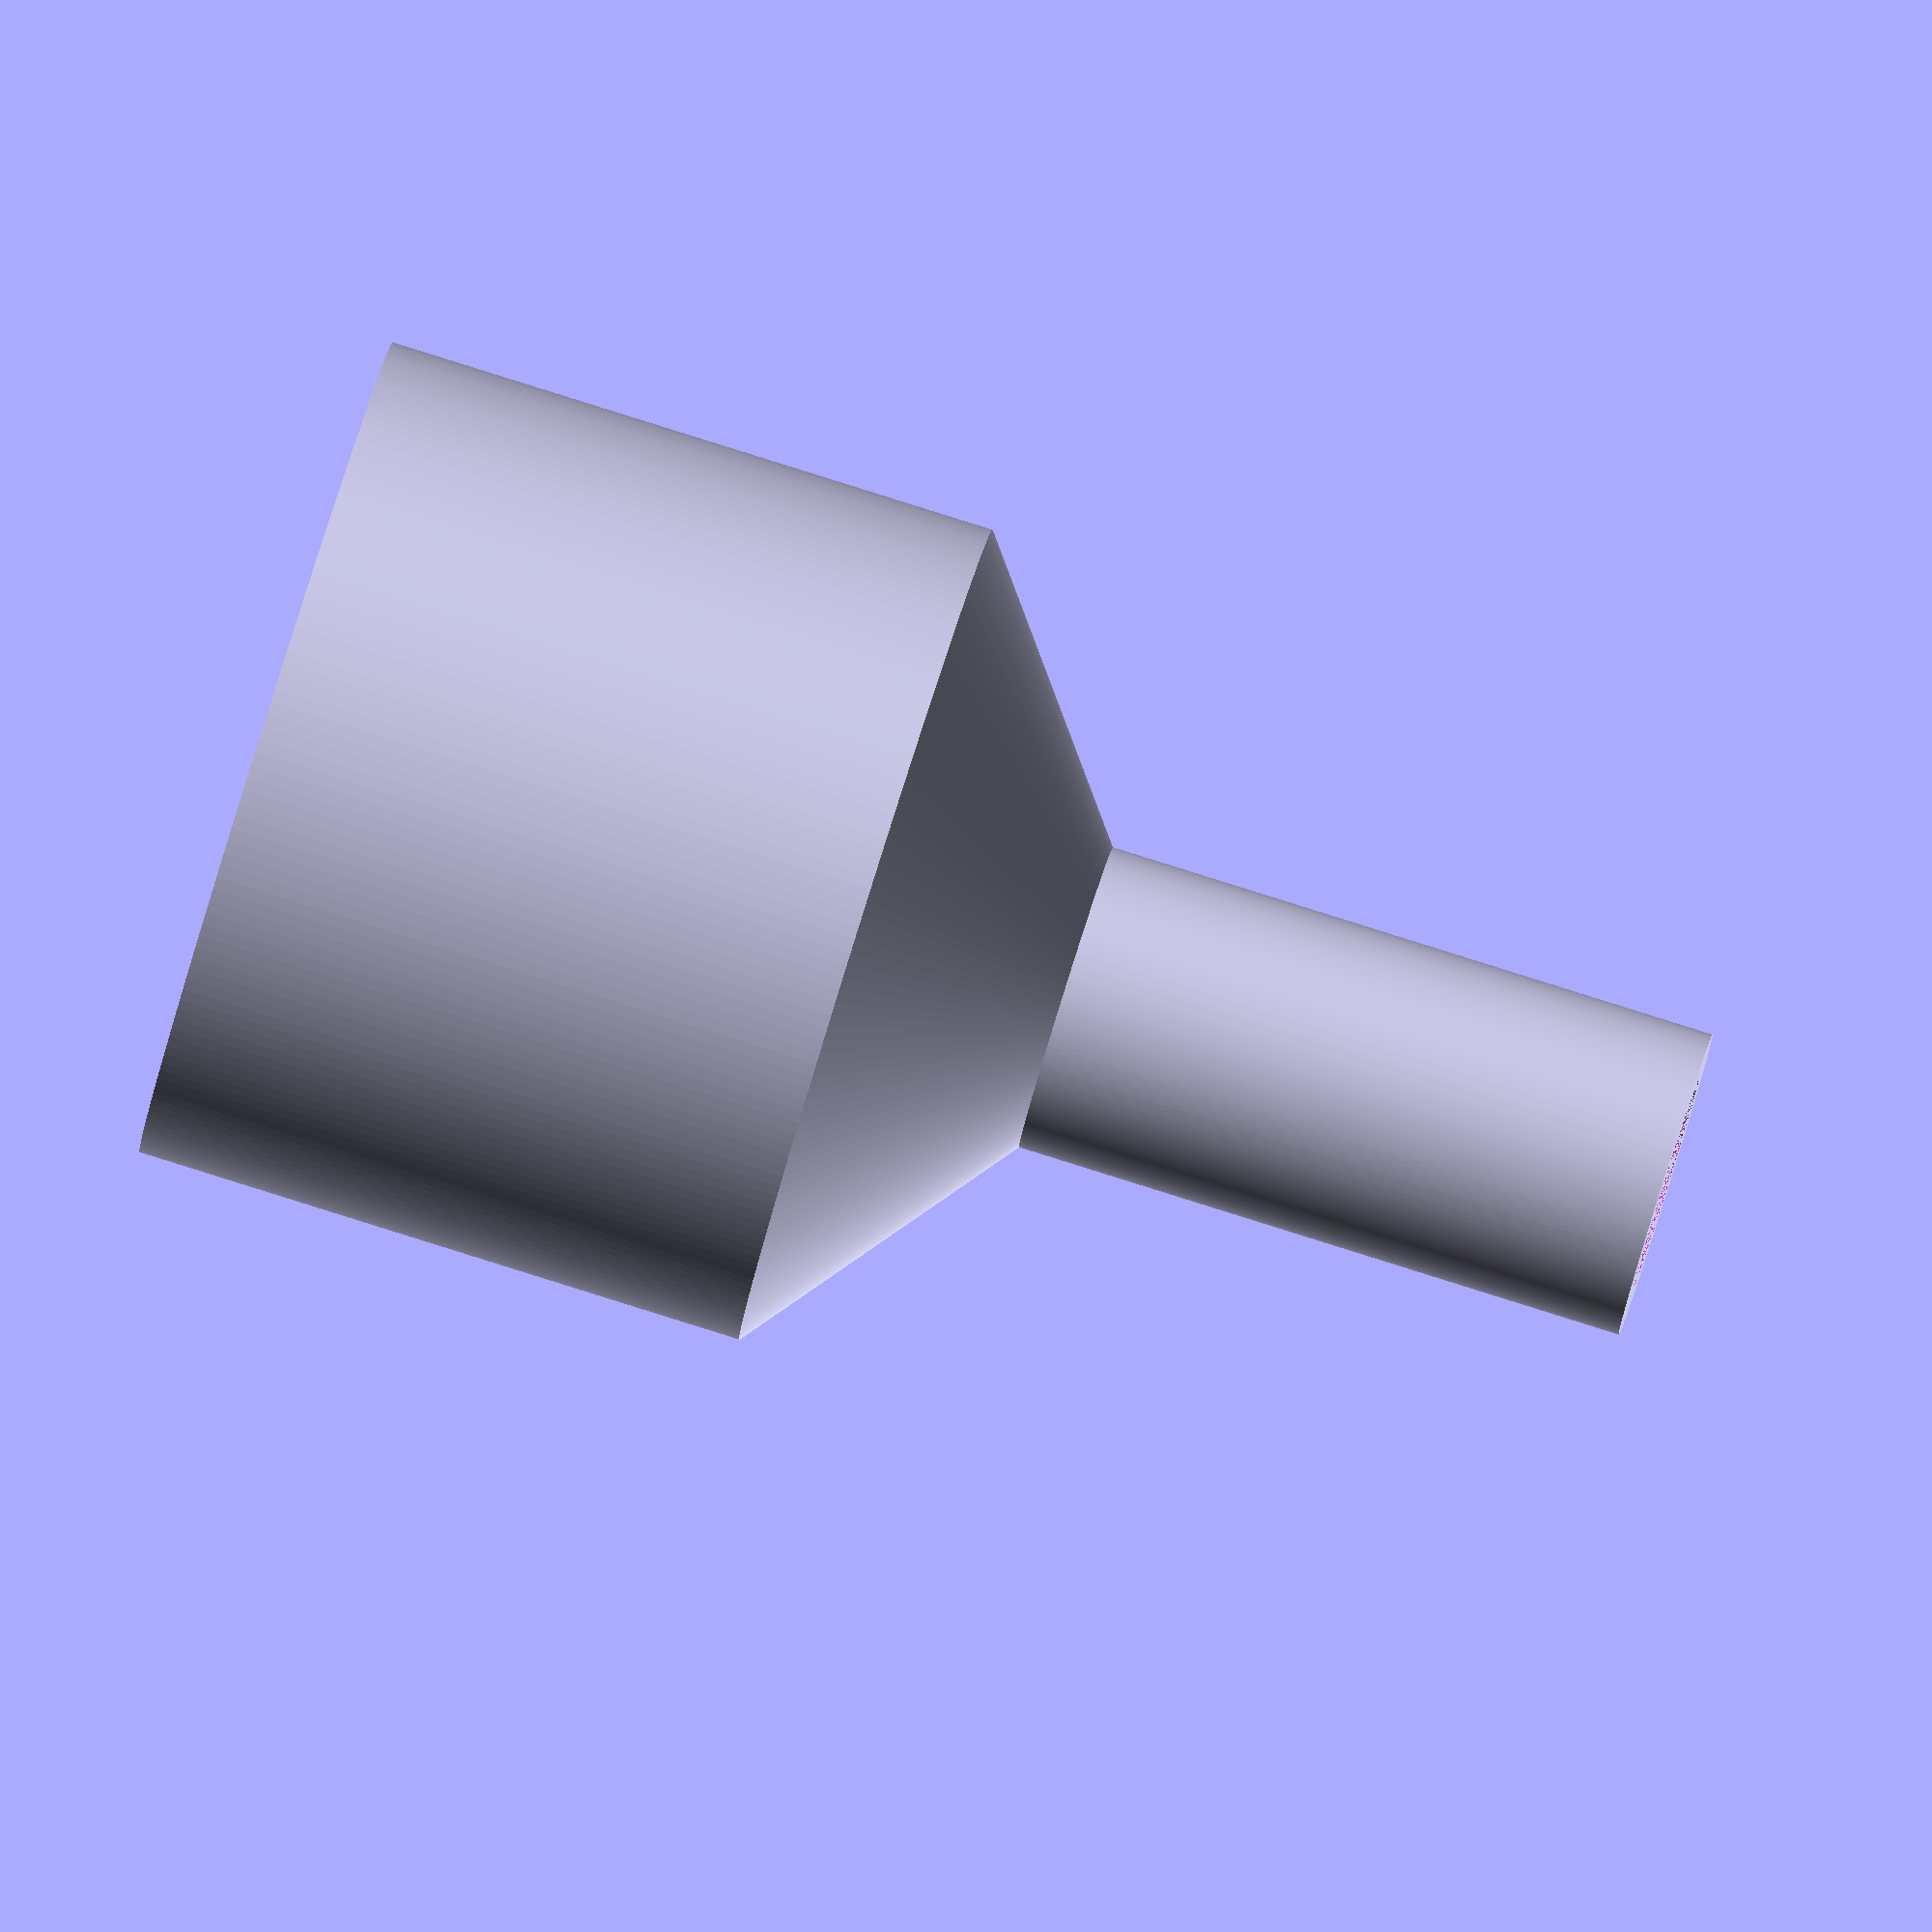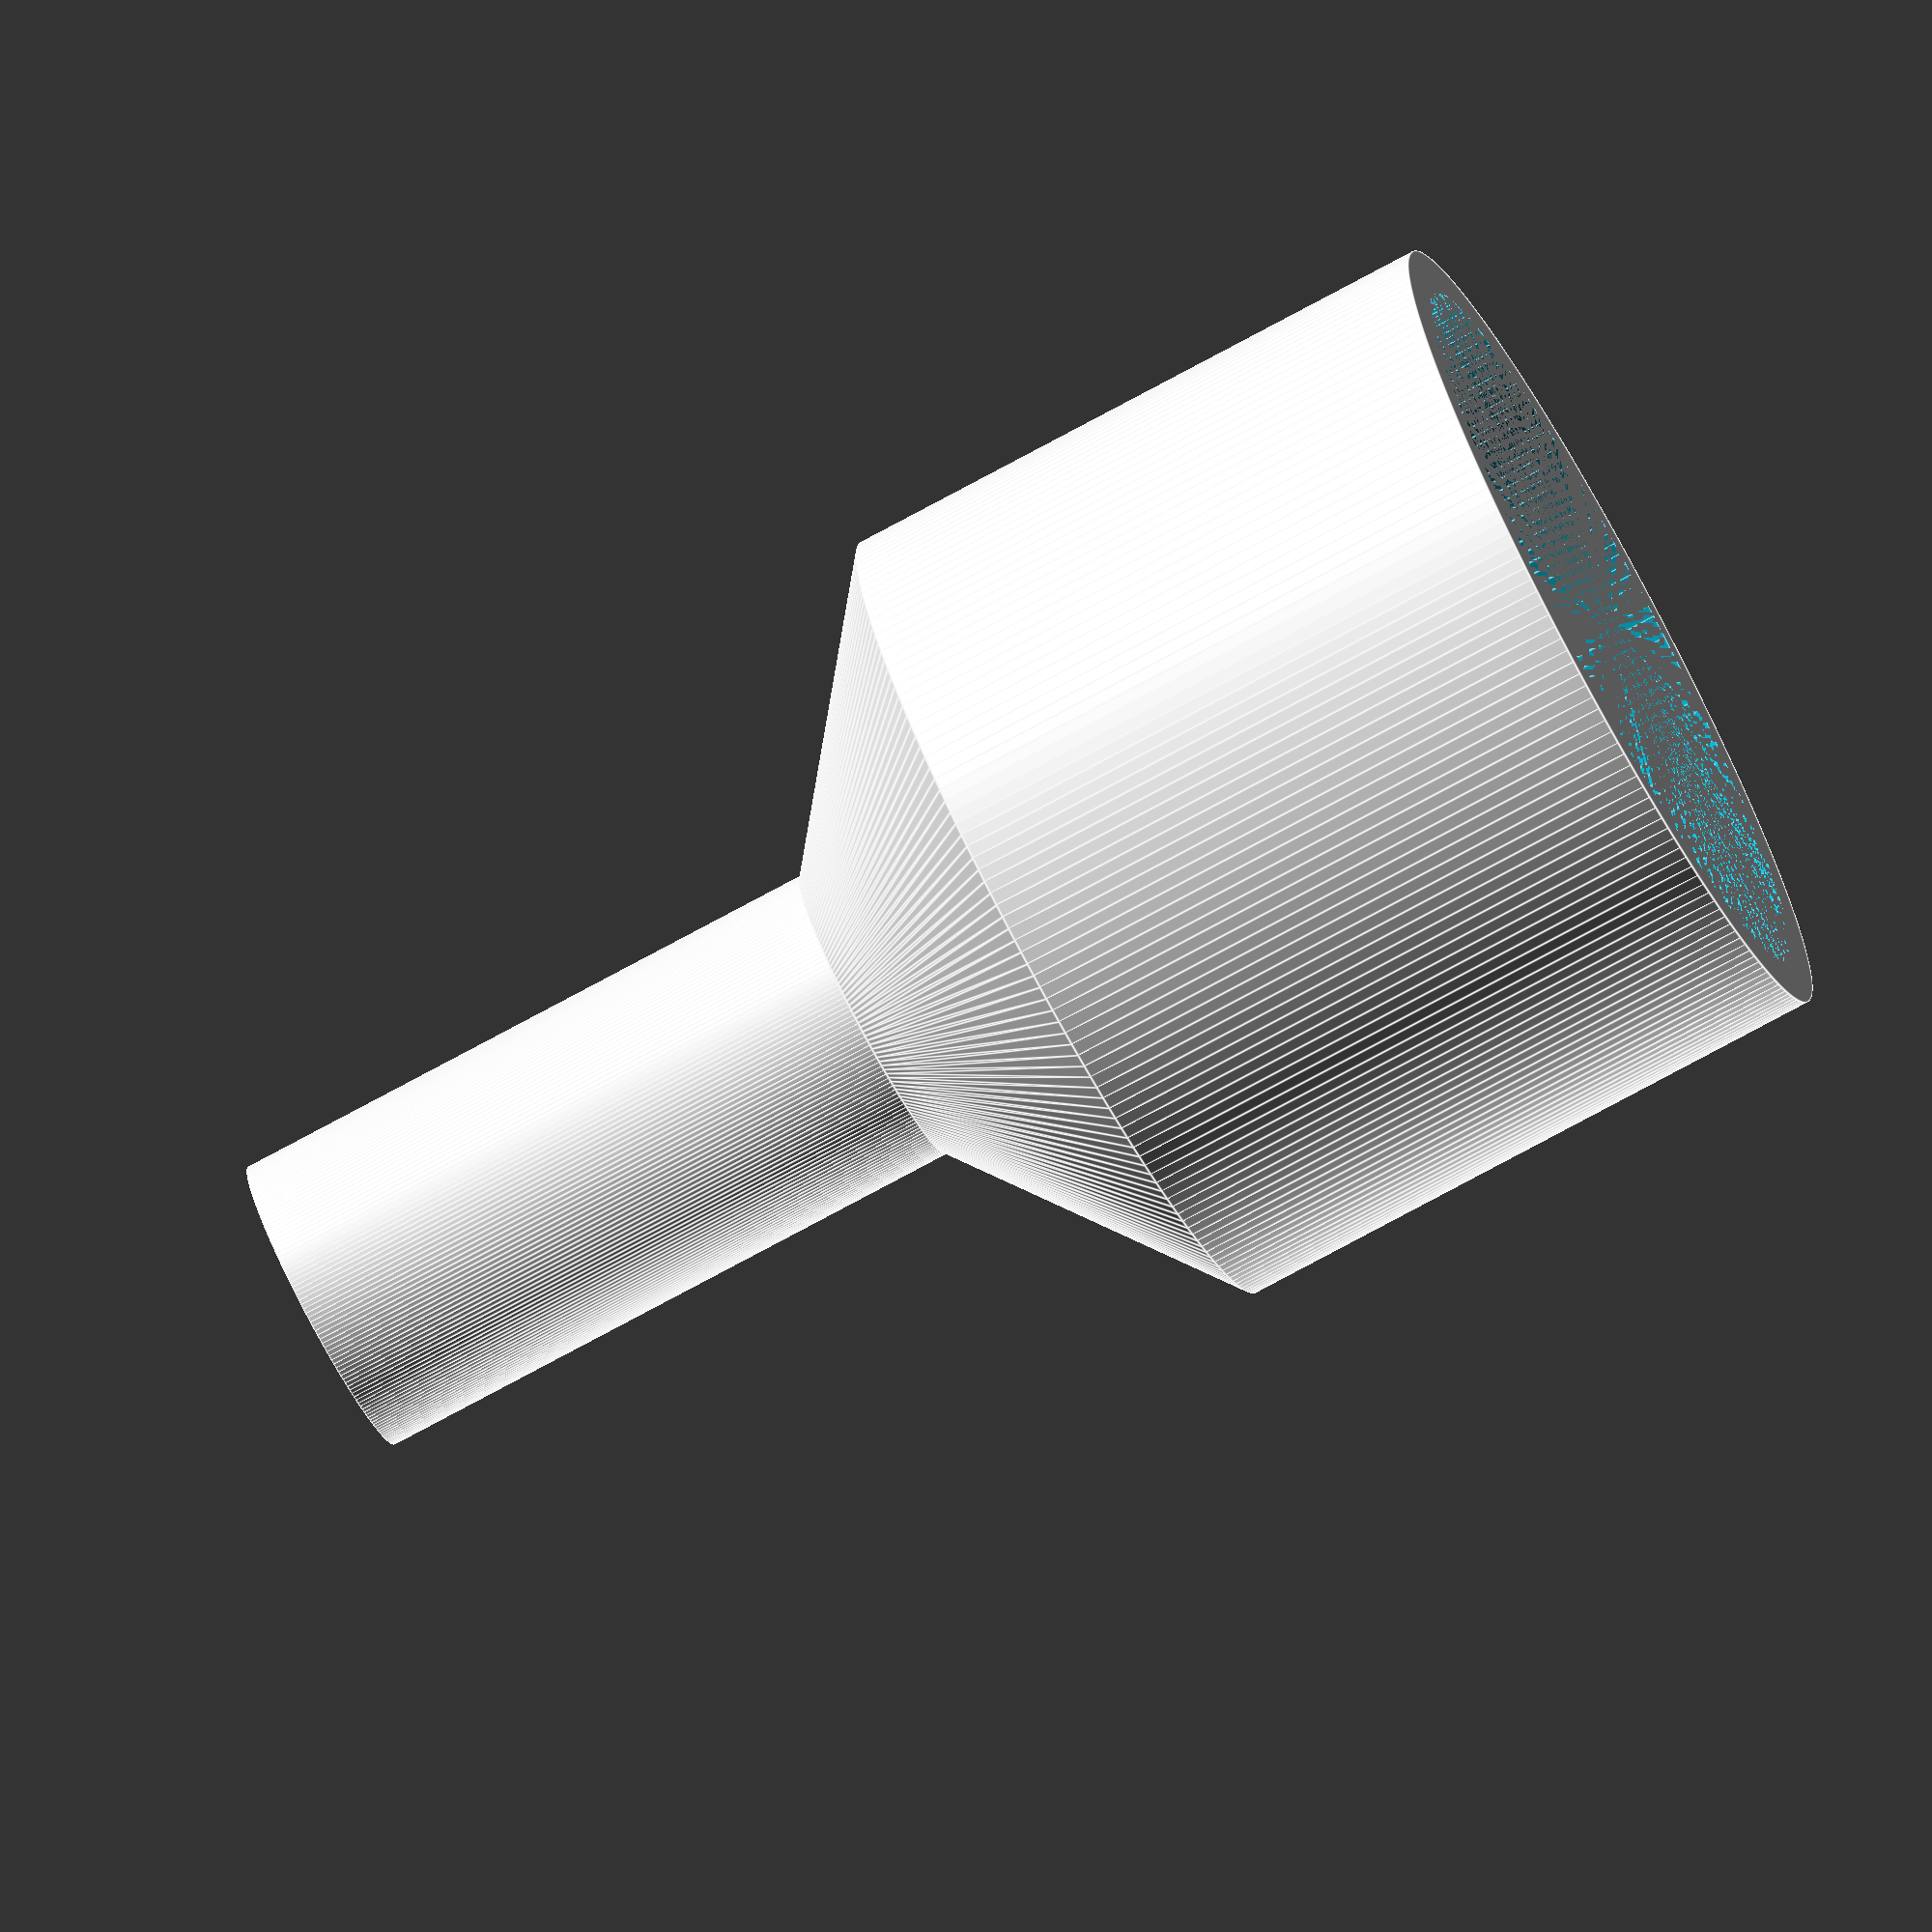
<openscad>
$fn = 200;
towerDiam = 75;

PHI = 1.618033988749895;

towerThickness = 2;
towerID = towerDiam - 2* towerThickness;
towerHeight = 1000;
podHeight = 3;
podDiam = 38.5;
podThickness = 2;
podAngle = 90;
distanceBetweenLevels = 50;
minDistanceFromTowerBase = 30;
hollowPods =true;

baseX = 800;
baseY = 550;
baseZ = 400;
baseThickness = 20;

borderBaseX = 80;
borderBaseY = 30;

lightBeamDiam = 30;

colFunnelHeight =10;
collectorCollarH = 50;
drainPipeHeight = 30;
collectorOutFlowH = 50;

collectorDiam =33;

T = 1;


sprinkleRingThickness = 5;
sprinklerHolesAngle = 30;
sprinklePlateHeight = 3;
sprinlkerAngle=15;
sprinklerDiam=towerID+1;
sprinklerHoleDiam = 5;
pipeDiamIN = 8;
anchor = false;




numberofPods = towerHeight / (podDiam + distanceBetweenLevels);
dbpc = 2 * distanceBetweenLevels + 2 * podDiam;
echo("distace between pod centers: ", dbpc);
echo("number of pods per tower: ", 2 * floor(numberofPods));
echo("Angle between pods (alllevs): ", 3 / 2 * podAngle);
dBetweenTowers = (300 - towerDiam / 2 - borderBaseX);
echo("Distance between tower centers: ", dBetweenTowers);
echo("Sprinkler diam: ", sprinklerDiam);

module rotate_about_pt(z, y, pt) {
  translate(pt)
  rotate([0, y, z]) // CHANGE HERE
  translate( - pt)
  children();
}

module t() {
  difference() {
    cylinder(h = towerHeight, d1 = towerDiam, d2 = towerDiam);
    cylinder(h = towerHeight + 3 * towerThickness, d1 = towerDiam - towerThickness, d2 = towerDiam - towerThickness);
  }

}

module pod(hollowPods) {
if (hollowPods==true){
  difference(){
  translate([podHeight, 0, podDiam]) rotate([ - 0, 90, -90]) rotate_extrude(angle = 75, convexity = 10)
  translate([38.5, 0]) circle(d = podDiam);
  rotate([0, 90, 0]) cylinder(h = podHeight, d1 = podDiam, d2 = podDiam);


      translate([podHeight,0,podDiam])rotate([-0,90,-90])rotate_extrude(angle=75,convexity = 10)
  translate([38.5, 0])circle(d=podDiam-2);
  rotate([0, 90, 0]) cylinder(h = podHeight, d1 = podDiam - 2, d2 = podDiam - 2);
  }
}else{
      translate([podHeight, 0, podDiam]) rotate([ - 0, 90, -90]) rotate_extrude(angle = 75, convexity = 10)
  translate([38.5, 0]) circle(d = podDiam);
  rotate([0, 90, 0]) cylinder(h = podHeight, d1 = podDiam, d2 = podDiam);
    
    }
}

module level(angle) {
  rotate_about_pt(angle, 0, [0, 0, 0]) {
    rotate_about_pt(podAngle, 0, [0, 0, 0]) translate([towerDiam / 2 - podHeight / 2, 0, podDiam / 2 ]) pod(hollowPods);
    rotate_about_pt(0, 0, [0, 0, 0]) translate([towerDiam / 2 - podHeight / 2, 0, podDiam / 2 ]) pod(hollowPods);
  }
}

module base() {
  translate([0, 0, baseZ / 2]) difference() {
    cube([baseX, baseY, baseZ], center = true);
    cube([baseX - baseThickness, baseY + 3 * baseThickness, baseZ - baseThickness], center = true);

  }
}

module tower() {

  for (z = [0 : floor(numberofPods) - 1])
  translate([0, 0, (podDiam + distanceBetweenLevels) * z + +minDistanceFromTowerBase]) {
    level((z % 2) * podAngle / 2);
  minDistanceFromTowerBase = 0;
  }

  t();
}

module lightBeam() {
  cylinder(h = towerHeight, d1 = lightBeamDiam, d2 = lightBeamDiam);

}
//   pod();
module roboGarden() {
  base();
  translate([0, -baseY / 2 + towerDiam / 2 + borderBaseY, baseZ]) rotate([0, 0, 30]) tower();
  translate([ - dBetweenTowers, -baseY / 2 + towerDiam / 2 + borderBaseY, baseZ]) rotate([0, 0, 35]) tower();
  translate([dBetweenTowers, -baseY / 2 + towerDiam / 2 + borderBaseY, baseZ]) rotate([0, 0, 5]) tower();

  translate([baseX / 2 - (lightBeamDiam / 2 + 20), baseY / 2 - (lightBeamDiam / 2 + 20), baseZ]) lightBeam();
  translate([ - baseX / 2 + (lightBeamDiam / 2 + 20), baseY / 2 - (lightBeamDiam / 2 + 20), baseZ]) lightBeam();

}

module dome(d = 5, h = 2, hollow = false, wallWidth = 2) {
  sphereRadius = (pow(h, 2) + pow((d / 2), 2)) / (2 * h);

  translate([0, 0, (sphereRadius - h) * -1]) {
    difference() {
      sphere(sphereRadius);
      translate([0, 0, -h]) {
        cube([2 * sphereRadius, 2 * sphereRadius, 2 * sphereRadius], center = true);
      }

      if (hollow) sphere(sphereRadius - wallWidth);

    }
  }
}

module towerDome() {
  difference(){
   union(){dome(d = sprinklerDiam, h = 20, hollow = true,wallWidth=2);
  difference() {
    translate([0, 0, -30]) cylinder(h = 30, d1 = (sprinklerDiam-0.5), d2 = (sprinklerDiam));
    translate([0, 0, -35]) cylinder(h = 60, d1 = (sprinklerDiam-sprinkleRingThickness), d2 = (sprinklerDiam-sprinkleRingThickness));
    
  } }
    translate([0, 0, -10]) cylinder(h = 100, d = 0.2*sprinklerDiam);

}
}

/* 
 * Excerpt from... 
 * 
 * Parametric Encoder Wheel 
 *
 * by Alex Franke (codecreations), March 2012
 * http://www.theFrankes.com
 * 
 * Licenced under Creative Commons Attribution - Non-Commercial - Share Alike 3.0 
*/

module arc(height, depth, radius, degrees) {
  // This dies a horible death if it's not rendered here 
  // -- sucks up all memory and spins out of control 
  render() {
    difference() {
      // Outer ring
      rotate_extrude($fn = 100)
      translate([radius - height, 0, 0])
      square([height, depth]);

      // Cut half off
      translate([0, -(radius + 1), -.5])
      cube([radius + 1, (radius + 1) * 2, depth + 1]);

      // Cover the other half as necessary
      rotate([0, 0, 180 - degrees])
      translate([0, -(radius + 1), -.5])
      cube([radius + 1, (radius + 1) * 2, depth + 1]);

    }
  }
}

module SUB_sprinklerInflow(anchor) {
  sprinklerTubeThick = 3;
    //Inflow attachment
  translate([0,0,-15])difference() {
    union() {
      cylinder(h = 20, d1 = (pipeDiamIN+1), d2 = (pipeDiamIN+1));
   // translate([0,0,2])SUB_sprinklerRing();
     if (anchor == true){ anchor_diameter = 1;
      for (i = [0 : 3]) {
        translate([0, 0, 4 * i]) rotate_extrude(angle = 360) {
          translate([(pipeDiamIN + 1 * T) / 2 - anchor_diameter / 2, 0])
          circle(d = anchor_diameter);
        }
      }
    }}
    translate([0, 0, -10]) rotate([0, 0, 0]) cylinder(h = 40, d1 = (pipeDiamIN - sprinklerTubeThick), d2 = (pipeDiamIN - sprinklerTubeThick));
    
     }
}
    
     
module SUB_cutSprinklerTop(){
    
     //Remove excess material on the inflow.
cutHeight = 100;
   rotate([0, -sprinlkerAngle, 0])translate([0, 0, cutHeight/2+sprinklePlateHeight]) cube([2*towerDiam, 2*towerDiam, cutHeight], center = true);

}
  
module SUB_cutSprinklerSide() {

  //Cut the externaledges due to the inclination of the plate
 translate([0,0,-30])difference() {
    cylinder(h = 60, d1 = (2*towerDiam), d2 = (2*towerDiam));

    cylinder(h = 60, d1 = (sprinklerDiam), d2 = (sprinklerDiam));
  }

  }


    
module SUB_sprinklerRing() {
  //Builds the external ring
  translate([0,0,-15])difference() {
    cylinder(h = 40, d1 = (sprinklerDiam), d2 = (sprinklerDiam));
    translate([0,0,-5])cylinder(h = 40, d1 = (sprinklerDiam-sprinkleRingThickness), d2 = (sprinklerDiam-sprinkleRingThickness));

  }}
  
  module SprinklerShelve() {
  //Builds the external ring
  translate([0,0,-25])difference() {
    cylinder(h = 15, d1 = (sprinklerDiam+1), d2 = (sprinklerDiam+1));
    translate([0,0,0])cylinder(h = 15, d1 = (sprinklerDiam-2*sprinkleRingThickness), d2 = (sprinklerDiam-2*sprinkleRingThickness));

  }
  


}

module SUB_sprinklerPlate(holes = true) {
  translate([0,0,0])difference() {
    rotate([0, -sprinlkerAngle, 0]) cylinder(h = sprinklePlateHeight , d1 = (sprinklerDiam+2*cos(sprinlkerAngle)), d2 = (sprinklerDiam+2*cos(sprinlkerAngle)));
   translate([0,0,-10])cylinder(h = 60, d1 = (pipeDiamIN - T), d2 = (pipeDiamIN - T));
      if (holes == true){ 
    SUB_sprinklerHoles();}
        
    rotate([0, 0, 160])arc(10, 20, 30, 130);

  }
 // translate([0, 0, -5]) SUB_inflow();
}

module SUB_sprinklerHoles() {

  n = 20; // number of holes
  step = 360 / n;

  rotate([sprinklerHolesAngle, 0, 160-45])translate([0,-5,-30]) {
    for (j = [3 : 2]) {

      for (i = [0 : step: 160]) {
        //translate([r*cos(i),r*sin(i),0])
        //rotate([0,15,0])cylinder(h= 30, d1= sprinklerHoleDiam, d2=sprinklerHoleDiam); 
        r = j / 10 * (sprinklerDiam) + 8;
        angle = i;
        dx = r * cos(angle);
        dy = r * sin(angle);
        translate([dx, dy, 0]) rotate([0, 0, 0]) cylinder(h = 50, d1 = sprinklerHoleDiam, d2 = sprinklerHoleDiam);

      }
    }
  }
}

module sprinkler_v1() {
    difference(){
    union(){
        SUB_sprinklerPlate();
        SUB_sprinklerRing();        
        SUB_sprinklerInflow();
    }
    SUB_cutSprinklerTop();
    SUB_cutSprinklerSide();
    
    }
}

module sprinkler_v2() {
    difference(){
    union(){
        SUB_sprinklerPlate(false);
        SUB_sprinklerRing();        
        SUB_sprinklerInflow();
    }
    SUB_cutSprinklerTop();
    SUB_cutSprinklerSide();
    
    }
}


module collectorShell(){
union(){
 translate([0,0,collectorCollarH])cylinder(h=collectorOutFlowH, d=collectorDiam);
translate([0,0,0])cylinder(h=collectorCollarH, d=towerDiam + 4*towerThickness);
}

}



module collectorHole(){
union(){
    //Funnel
 translate([0,0,collectorCollarH-colFunnelHeight])cylinder(h=colFunnelHeight , d2=collectorDiam-2*towerThickness,d1=towerDiam);
    //Top
translate([0,0,-2*collectorCollarH])cylinder(h=6*collectorCollarH, d=collectorDiam-3*towerThickness);    //Bottom
translate([0,0,-colFunnelHeight])cylinder(h=collectorCollarH, d2=towerDiam ,d1=towerDiam );
}}

module collector(){
difference(){
collectorShell();
translate([0,0,-2])collectorHole();
    
    
}

translate([0,0,collectorCollarH-attachZ])attachment(towerDiam);
}


attachX = 10;
attachY = 15;
attachZ = 10;

module SUB_support(){    
    difference(){cube([attachX,attachY,attachZ]);
    translate([attachX/2,attachY/2+2,-attachZ/2])cylinder(h=30,d1=3,d2=3);}
}

module attach(diam){    
translate([diam/2,0,0])rotate([0,0,-90])translate([-attachX/2,0,0])SUB_support();
                
        
    
mirror(){    
 translate([diam/2,0,0])rotate([0,0,-90])translate([-attachX/2,0,0])SUB_support();
}
}

module attachment(diam){
attach(diam);
rotate([0,0,90])attach(diam);
}



module lightPoleSupport(){
 difference(){
    union(){ cylinder (h=20, d=lightBeamDiam + 1 + 2*towerThickness);
    translate([0,0,20-attachZ])attachment(lightBeamDiam);        
        
    }
     translate([0,0,-towerThickness])cylinder (h=20, d=lightBeamDiam+1);
    
 }
    
}

//SprinklerShelve();
module sprinklerFlat(){
difference(){sprinkler_v2();
rotate([0,0,-90]){
    translate([0,0,-30])rotate([0, 0, -25])arc(3, 400, towerDiam/2-1, 70);
    mirror(){
            translate([0,0,-30])rotate([0, 0, -25])arc(3, 400, towerDiam/2-1, 70);
            }
        }
}
}


module SUB_elbow(diam, radius, angle, lenght){
 
translate([-radius,-radius,0])    
rotate_extrude(angle=angle,convexity = 10)
translate([radius, 0, 0])
circle(d=diam);
    
translate([0,-1.0*lenght,0]) 
   rotate([90,0,0]) cylinder(d=diam,h=lenght, center=true);    
translate([(-1.0*lenght)*sin(angle),(1.0*lenght)*cos(angle),0]) 
   rotate([90,0,angle]) cylinder(d=diam,h=lenght, center=true);    

    
}
    
module elbow(){
difference(){
elbow(collectorDiam-6, collectorDiam/2,90,30);
elbow(collectorDiam-6-6, collectorDiam/2,90,30);

}

}

dripGuardCollar = 15;
towerCollarED = 79;
module dripGuard(){
    //Collar
    difference(){
        cylinder(h= dripGuardCollar, d= towerCollarED+2*towerThickness+1);
        cylinder(h= dripGuardCollar+2, d= towerCollarED+1);        
    }
    translate([0,0,dripGuardCollar])difference(){
        cylinder(h= dripGuardCollar, d1= towerCollarED+2*towerThickness+1, d2=towerCollarED+15);
        cylinder(h= dripGuardCollar+2, d1= towerCollarED-2, d2=towerCollarED+10 );        
        
        
    }
}

module patch(){
    difference(){
        cylinder(h= 1.5*podDiam, d= towerCollarED+2*towerThickness+1);
        cylinder(h= 1.5*podDiam, d= towerCollarED+1); 
 translate([-2*podDiam,0,0])cube([4*podDiam,2*podDiam,2*podDiam]);
    rotate([0,0,-45]) translate([-2*podDiam,0,0])cube([4*podDiam,2*podDiam,2*podDiam]);       
    }
    
}


base_hole_diam=30;

module plug_base(){
    //Collar
    difference(){
        cylinder(h= 10, d= 0.95*base_hole_diam);
        cylinder(h= 8, d= 0.95*base_hole_diam-towerThickness);        
    }
    translate([0,0,10])cylinder(h= 2, d1= 1.2*base_hole_diam, d2=0.8*base_hole_diam);
        
}

module fibonacci_golden_spiral(){
//fibonacci_golden_spiral.scad - Simple implementation of the Fibonacci Spiral's polar equation

phi = (1 + sqrt(5)) / 2; // =~ 1.618

function radius(angle) = 10 * pow(phi, (angle / 90));

for(i = [0:5:540]) {
    translate([sin(i) * radius(i), cos(i) * radius(i)]) circle(20);
}

echo(version=version());
// Written by Fernando Gomes <feromes@gmail.com>
//
// To the extent possible under law, the author(s) have dedicated all
// copyright and related and neighboring rights to this software to the
// public domain worldwide. This software is distributed without any
// warranty.
//
// You should have received a copy of the CC0 Public Domain
// Dedication along with this software.
// If not, see <http://creativecommons.org/publicdomain/zero/1.0/>.


}


faucet_ID=350;
faucet_ED=faucet_ID+40;
fauced_H=150;

module fib(){
    fibonacci_golden_spiral();
rotate([0,0,90])fibonacci_golden_spiral();
rotate([0,0,180])fibonacci_golden_spiral();
rotate([0,0,270])fibonacci_golden_spiral();

}

module faucet(){
difference(){
    cylinder(h= fauced_H, d= faucet_ED);
    cylinder(h= fauced_H, d= faucet_ID);
}

difference(){
    cylinder(h= fauced_H, d= faucet_ID);
    linear_extrude(300,twist=30)fib();
}
}

//scale([0.05,0.05,0.05])faucet();
 //linear_extrude(300,twist=30)fib();
//scale([0.1,0.1,0.1])

//lightPoleSupport();
//sprinklerFlat();
//collector();
//translate([0,0,0])rotate([0, 0, -25])arc(1, 50, towerDiam/2-1, 130);
//towerDome();
//rotate([sprinlkerAngle,0,-75])translate([-sprinklerDiam/2,0,sprinkleRingThickness/2])cube([sprinklerDiam/2, sprinkleRingThickness/2,sprinkleRingThickness/2]);
//tower();
//level(1);

//roboGarden();
//dripGuard();
//patch();
//plug_base();


nozzle_h_inflow=20;
areatorDI=24;
thickness=3;
pipeDiamIN=7;

difference(){
    cylinder(h=nozzle_h_inflow,d=pipeDiamIN+thickness);
    cylinder(h=nozzle_h_inflow,d=pipeDiamIN);
}

translate([0,0,-nozzle_h_inflow/2+nozzle_h_inflow/6])difference(){
    cylinder(h=nozzle_h_inflow/3,d2=pipeDiamIN+thickness,d1=areatorDI+thickness);
    cylinder(h=nozzle_h_inflow/3,d2=pipeDiamIN,d1=areatorDI);
}

translate([0,0,-nozzle_h_inflow-nozzle_h_inflow/3])difference(){
    cylinder(h=nozzle_h_inflow,d=areatorDI+thickness);
    cylinder(h=nozzle_h_inflow,d=areatorDI);
}


</openscad>
<views>
elev=274.2 azim=257.7 roll=287.4 proj=o view=solid
elev=76.0 azim=277.5 roll=118.5 proj=o view=edges
</views>
